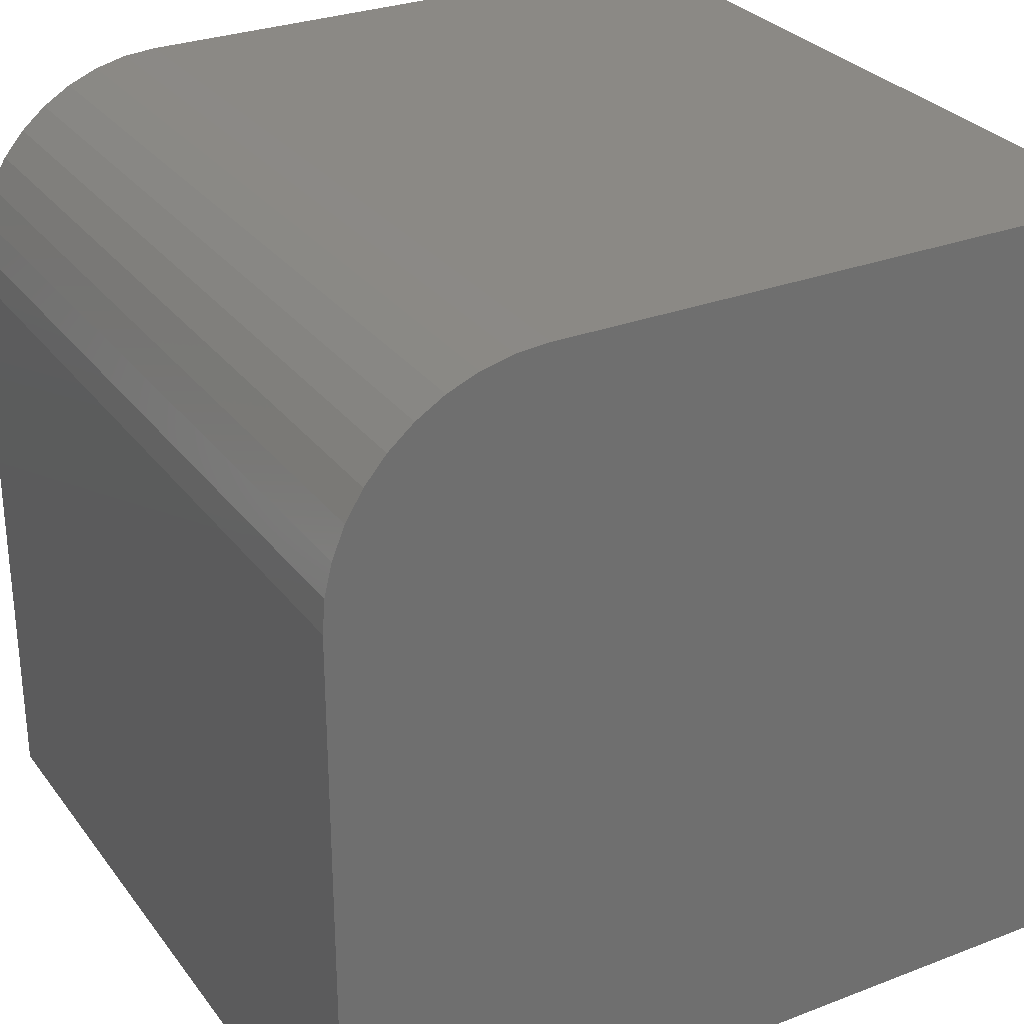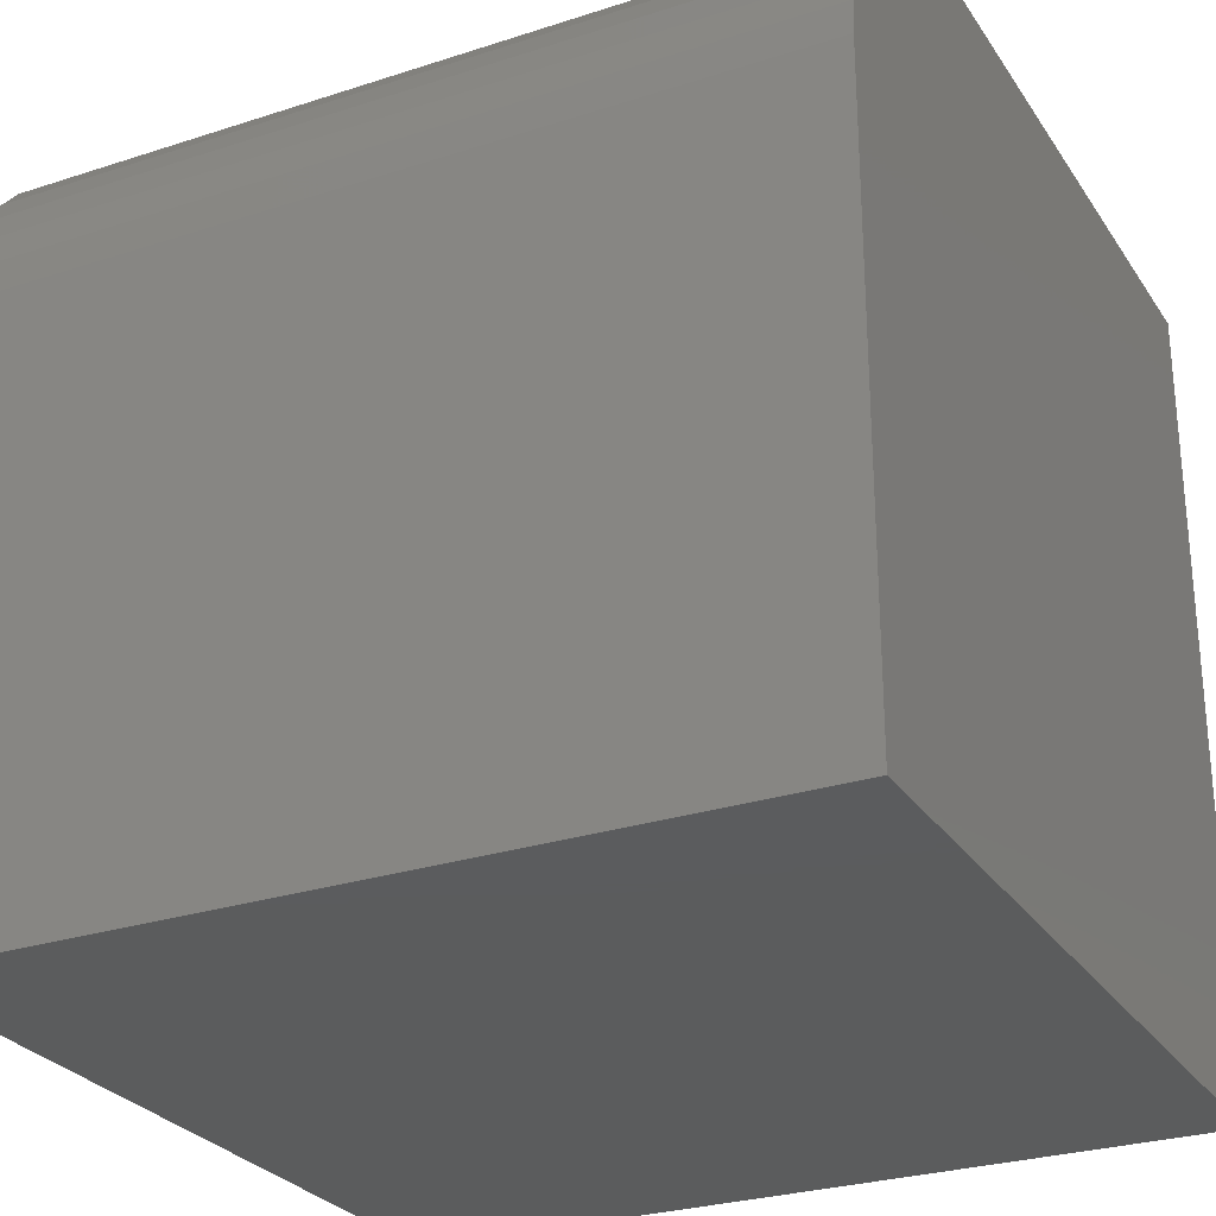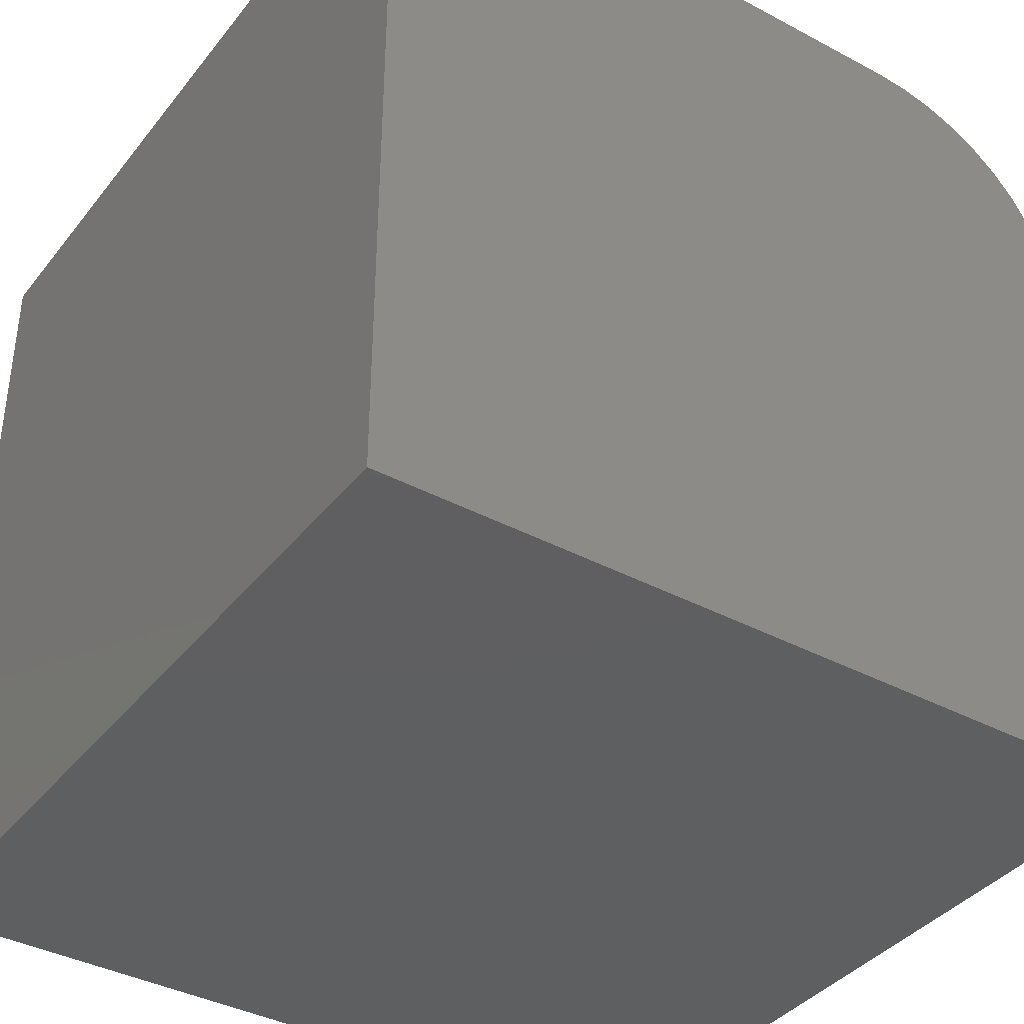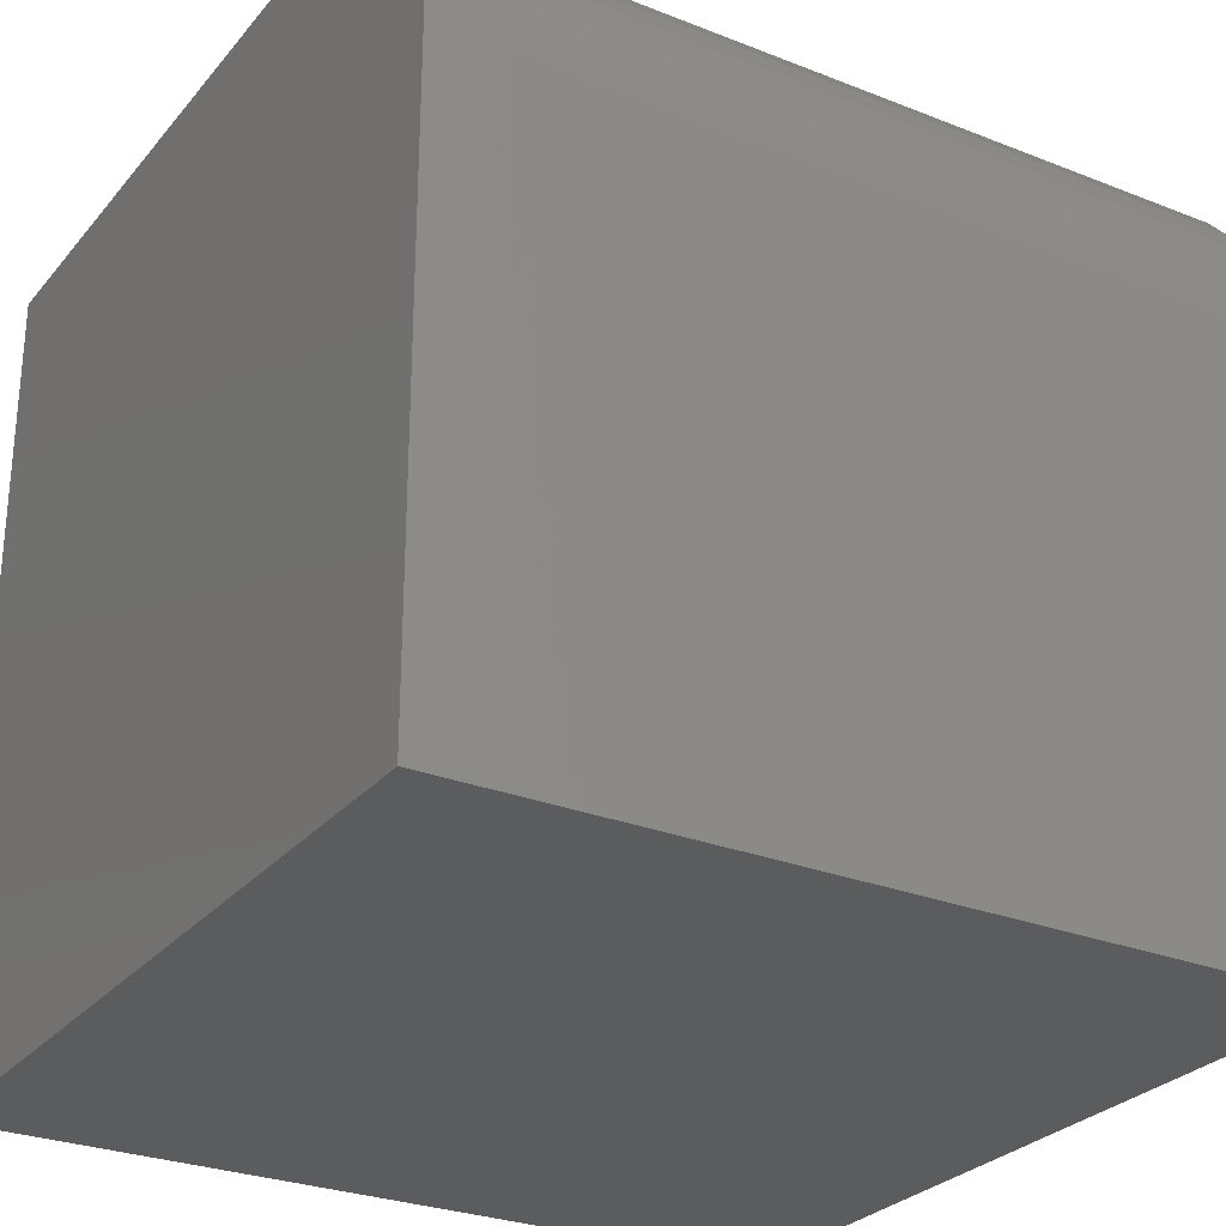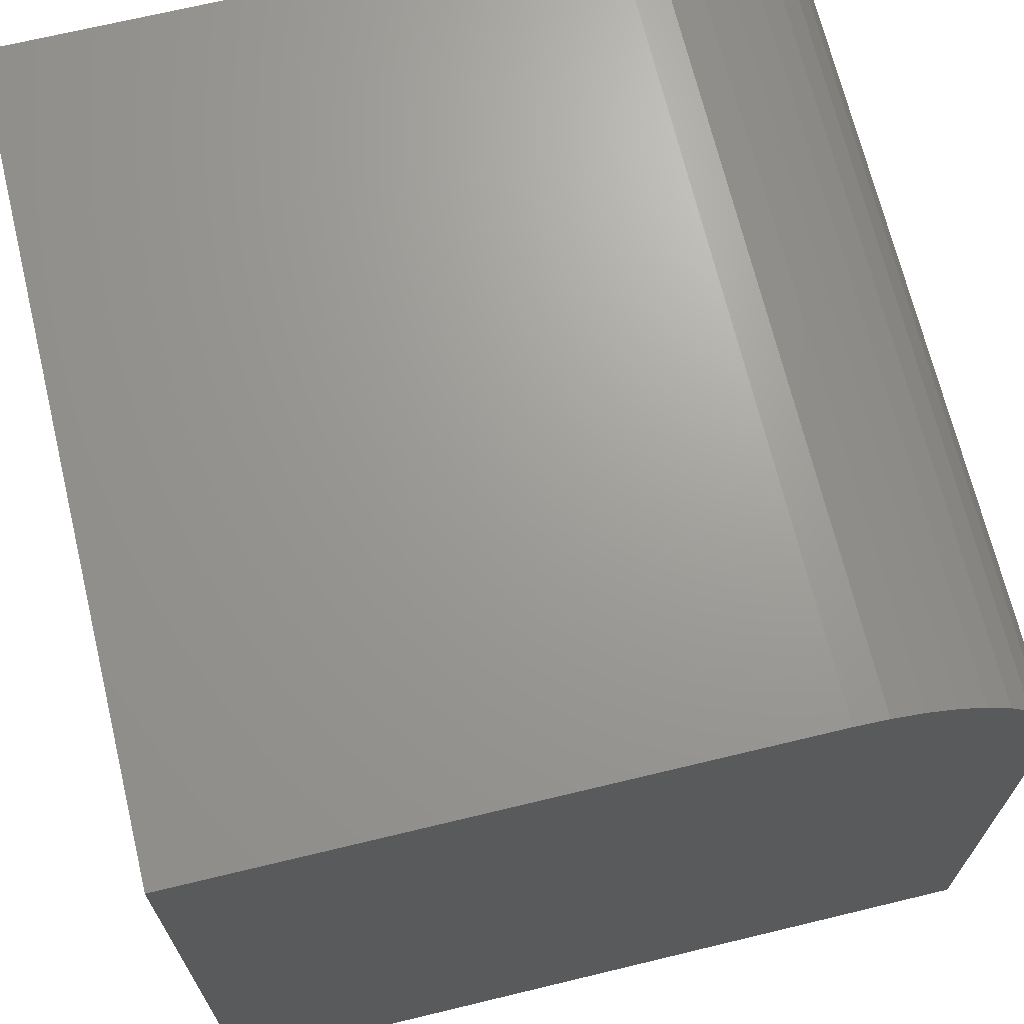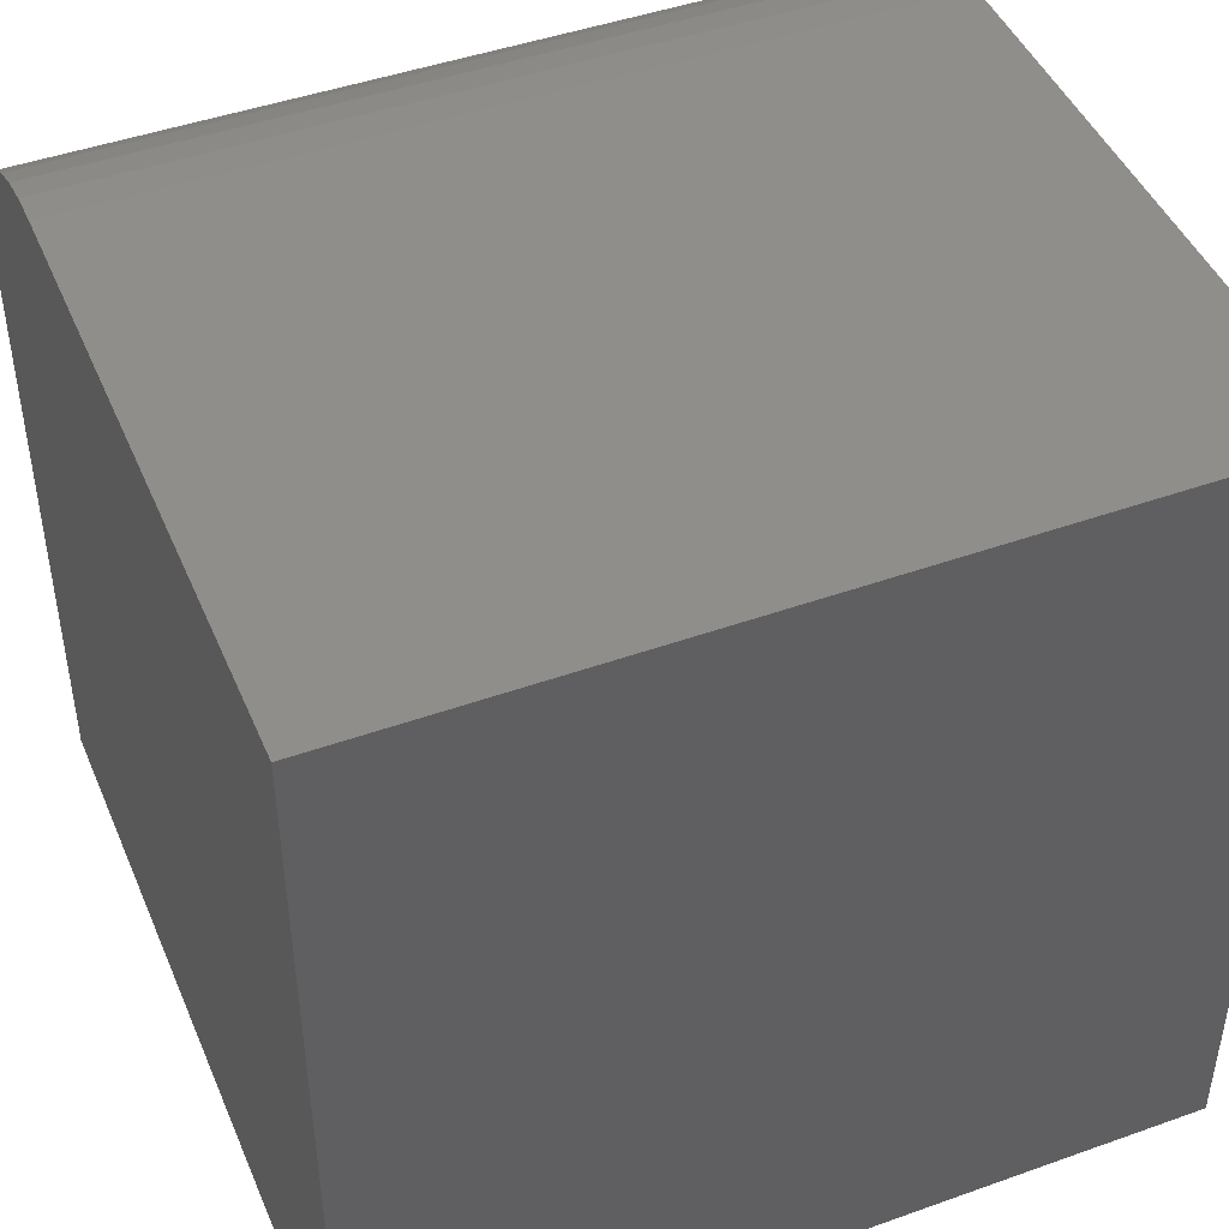
<metadata>
{"format":"stl","ext":"stl","renderer":"f3d","projection":"perspective","resolution":1024,"background":"white","views":[{"elev":29.1,"azim":60.4,"up":"+Y"},{"elev":-27.5,"azim":26.6,"up":"+Y"},{"elev":-38.6,"azim":56.1,"up":"+Z"},{"elev":-27.9,"azim":-31.1,"up":"+Y"},{"elev":68.9,"azim":76.4,"up":"+Z"},{"elev":45.7,"azim":-22.3,"up":"+Z"}]}
</metadata>
<code>
# stl→obj: 28 verts, 52 faces
v 0 10 7.394
v 0 10 0
v 0 0 0
v 0 9.237 9.237
v 0 7.394 10
v 0 7.802 9.968
v 0 9.502 8.926
v 0 9.716 8.577
v 0 9.872 8.2
v 0 0 10
v 0 9.968 7.802
v 0 8.2 9.872
v 0 8.577 9.716
v 0 8.926 9.502
v 10 7.394 10
v 10 0 10
v 10 0 0
v 10 10 0
v 10 10 7.394
v 10 9.968 7.802
v 10 9.872 8.2
v 10 9.716 8.577
v 10 9.502 8.926
v 10 9.237 9.237
v 10 8.926 9.502
v 10 7.802 9.968
v 10 8.577 9.716
v 10 8.2 9.872
f 1 2 3
f 4 5 6
f 4 7 5
f 5 7 8
f 5 8 9
f 3 10 1
f 1 10 5
f 1 5 11
f 11 5 9
f 12 13 6
f 6 13 14
f 6 14 4
f 5 10 15
f 15 10 16
f 17 18 16
f 16 18 19
f 16 19 15
f 15 19 20
f 20 21 15
f 15 21 22
f 15 22 23
f 23 24 15
f 15 24 25
f 15 25 26
f 26 25 27
f 26 27 28
f 2 18 3
f 3 18 17
f 19 18 1
f 1 18 2
f 17 16 3
f 3 16 10
f 5 15 26
f 5 26 6
f 6 26 28
f 6 28 12
f 12 28 27
f 12 27 13
f 13 27 25
f 13 25 14
f 14 25 24
f 14 24 4
f 4 24 23
f 4 23 7
f 7 23 22
f 7 22 8
f 8 22 21
f 8 21 9
f 9 21 20
f 9 20 11
f 11 20 19
f 11 19 1

</code>
